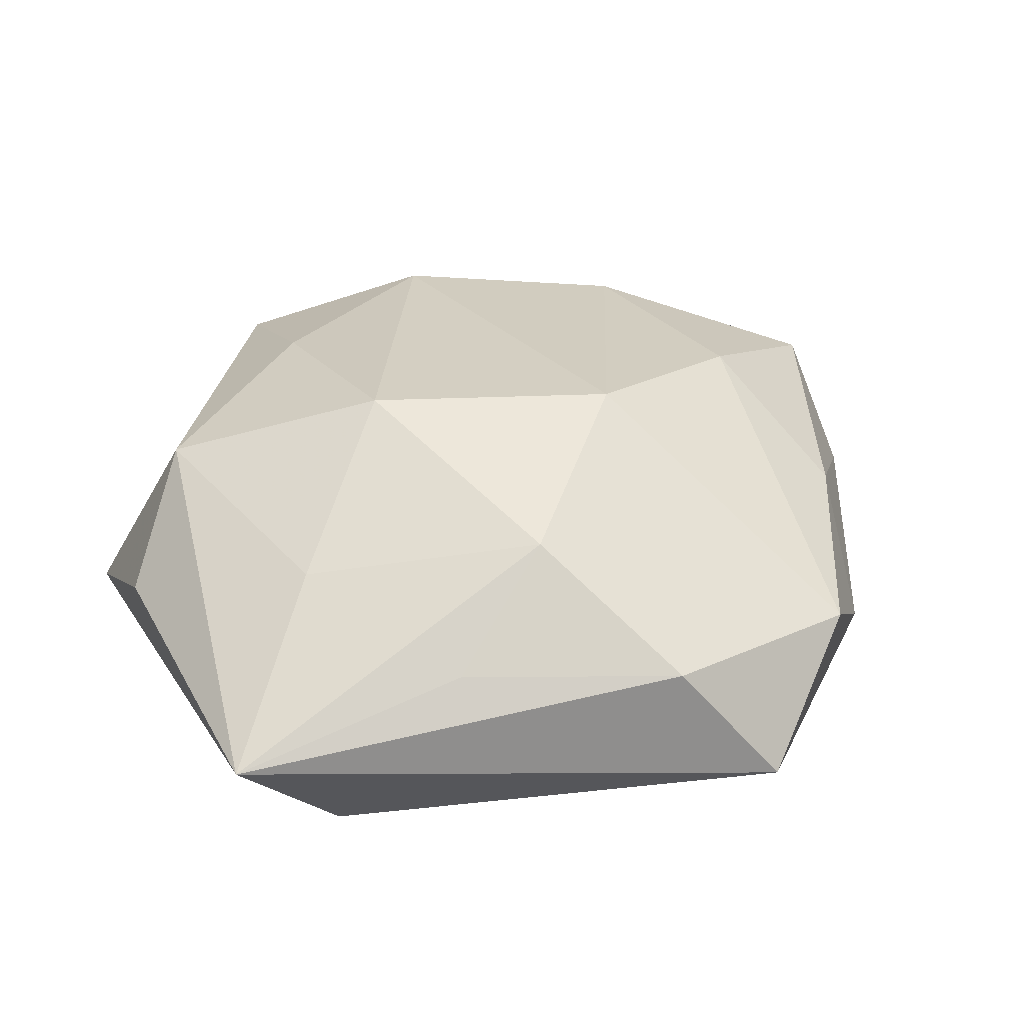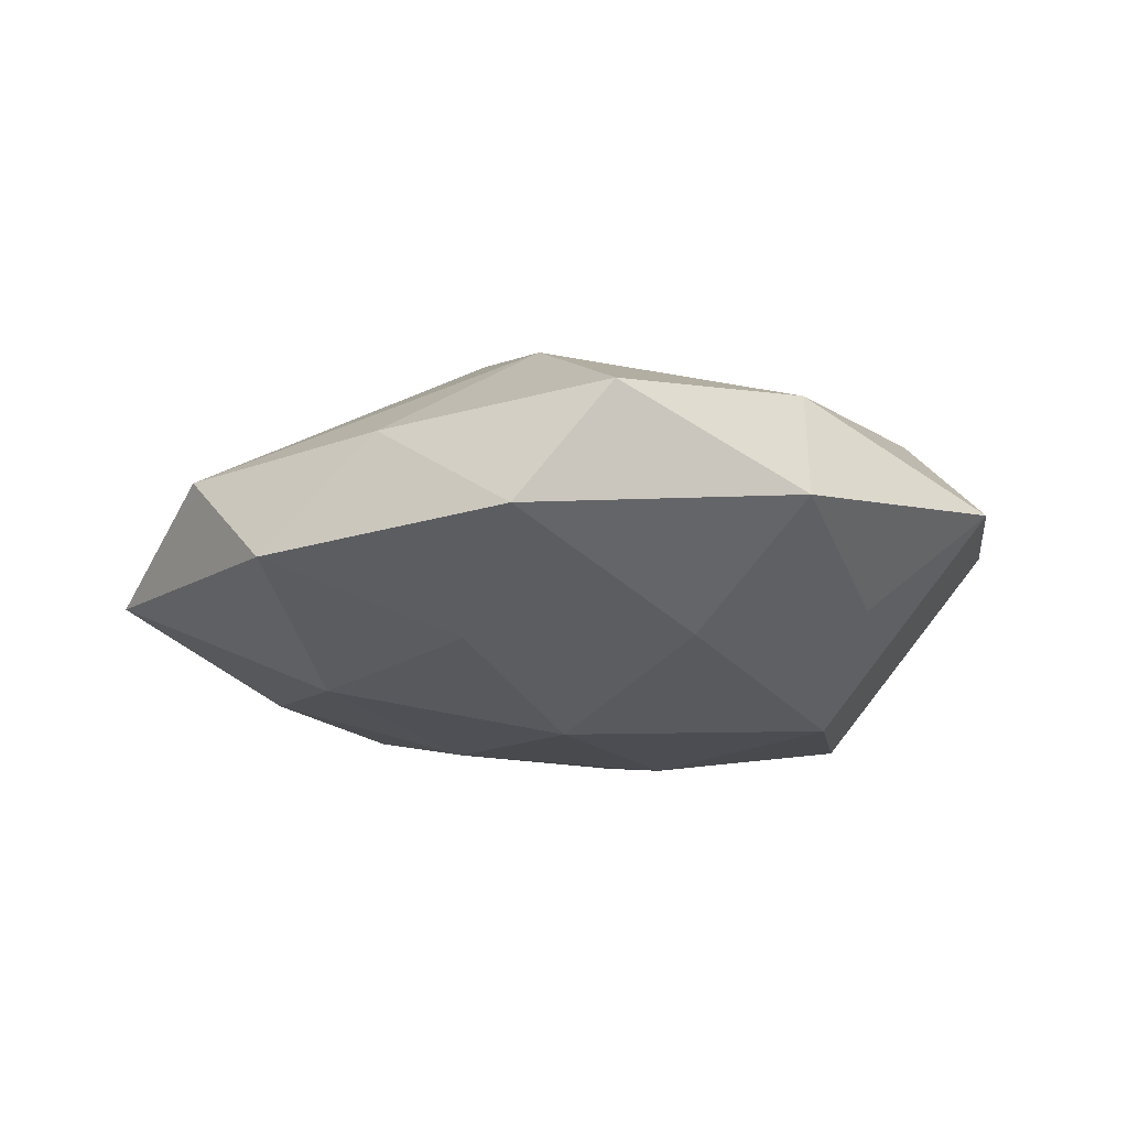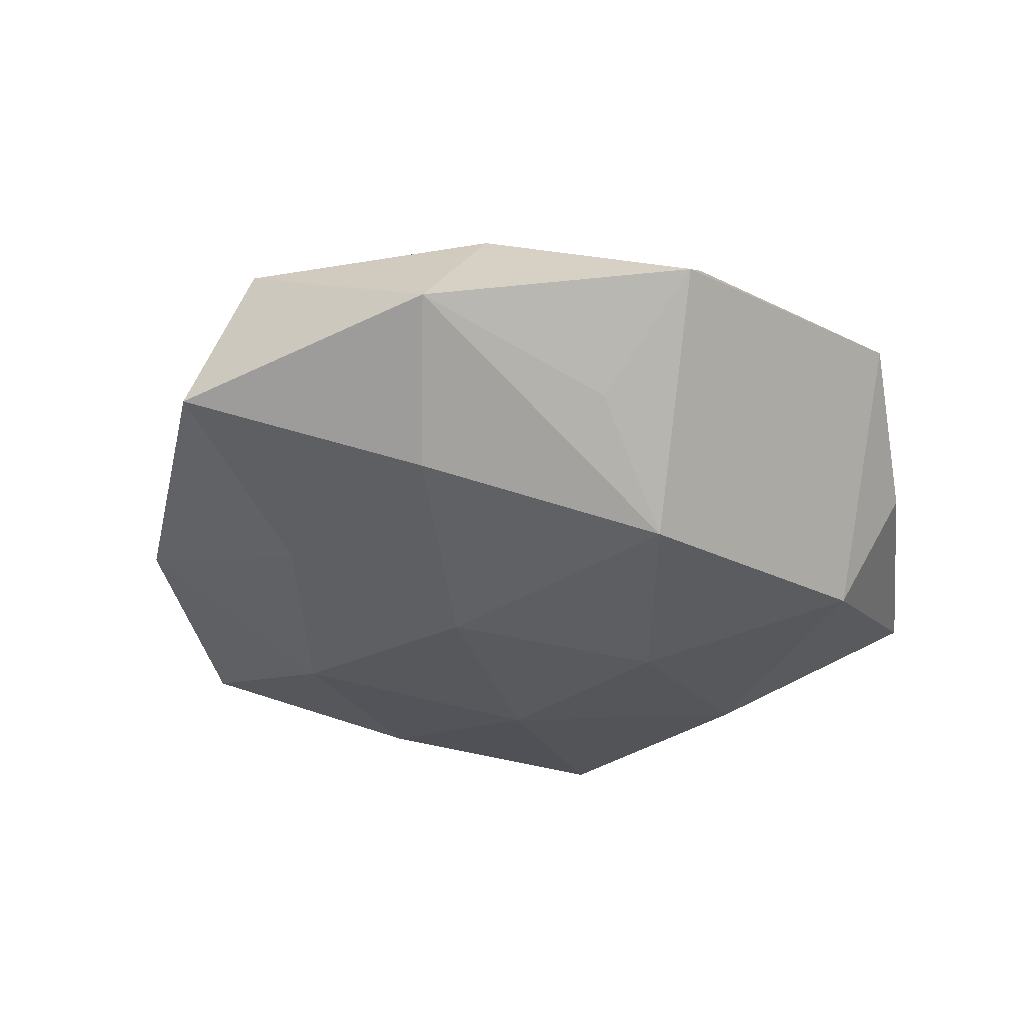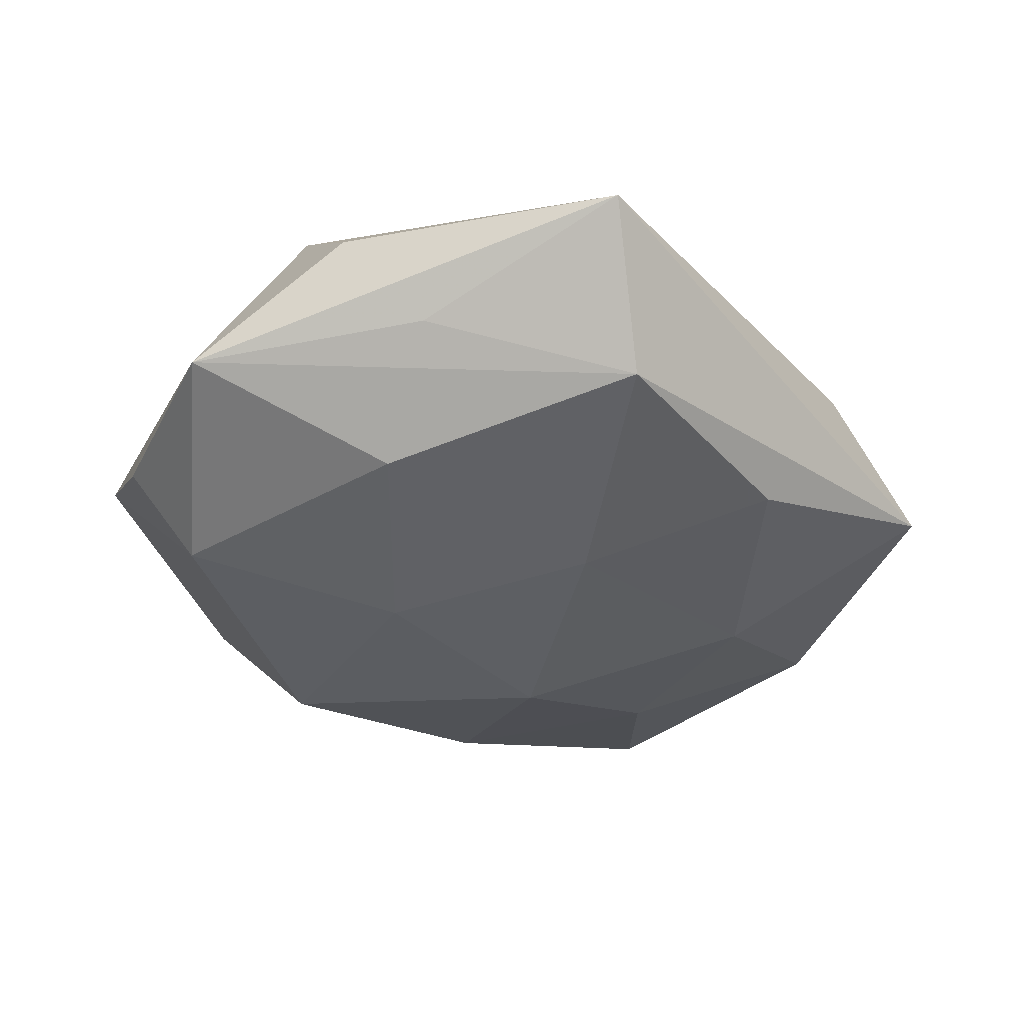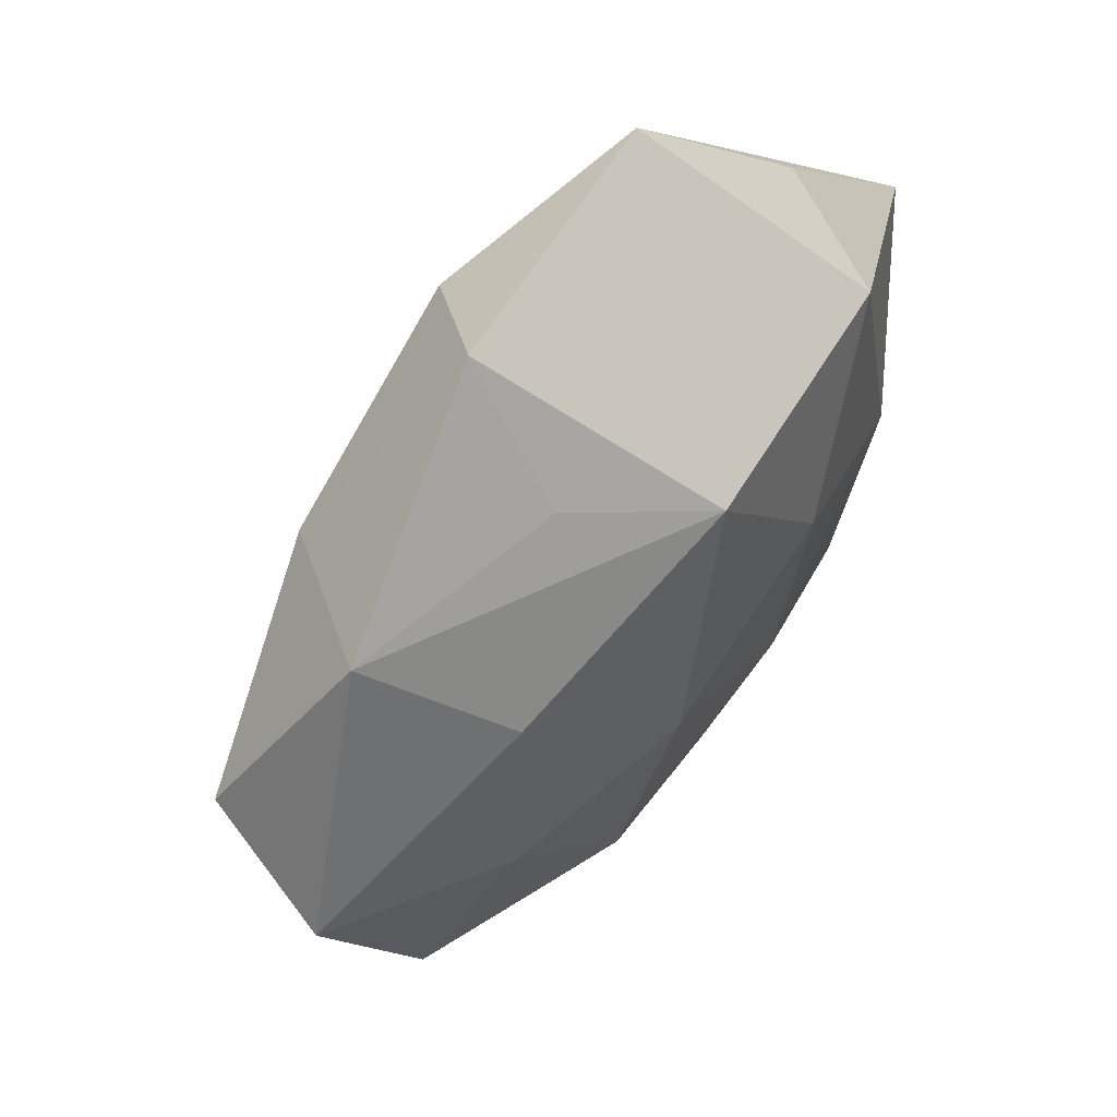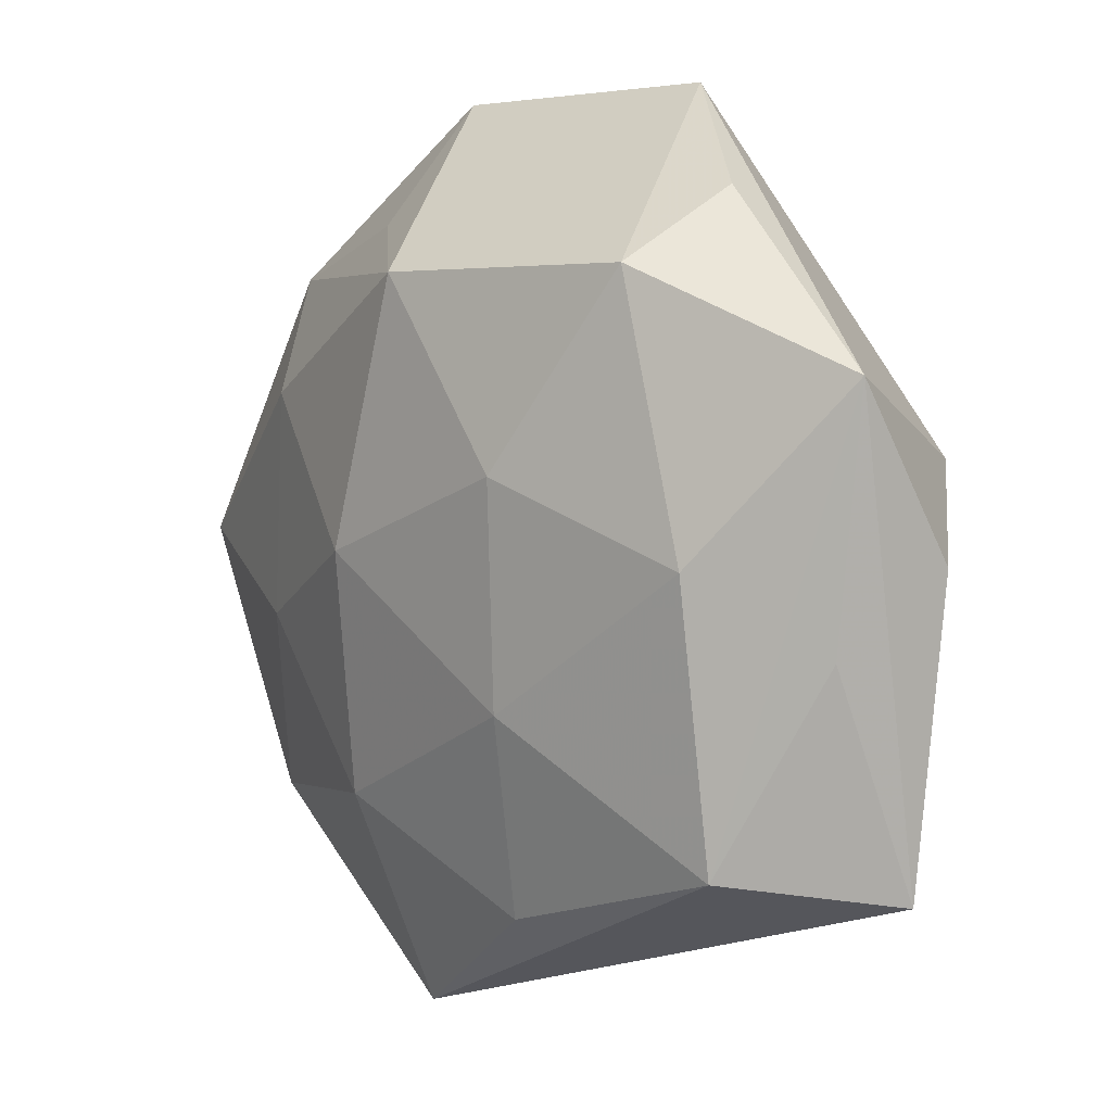
<metadata>
{"format":"obj","ext":"obj","renderer":"f3d","projection":"perspective","resolution":1024,"background":"white","views":[{"elev":39.3,"azim":-24.4,"up":"+Z"},{"elev":-15.6,"azim":97.1,"up":"+Z"},{"elev":-36.3,"azim":141.1,"up":"+Z"},{"elev":-37.2,"azim":-69.0,"up":"+Z"},{"elev":56.4,"azim":126.5,"up":"+Y"},{"elev":4.6,"azim":-133.5,"up":"+Y"}]}
</metadata>
<code>
v -0.04482 0.000433 0.004863
v 0.03841 0.02761 -0.002575
v 0.01221 0.0001065 -0.02034
v 0.005112 0.02762 -0.01922
v 0.01733 0.03274 -0.009068
v -0.01029 0.008324 -0.02025
v 0.0152 -0.02519 -0.01555
v 0.02903 0.01549 -0.01394
v -0.0446 0.01795 -0.006872
v -0.01377 0.04612 0.004779
v 0.04879 0.009601 0.006569
v 0.03727 -0.02776 -0.006638
v -0.03575 0.009745 0.01581
v 0.01454 -0.04822 -0.005593
v 0.004882 -0.0422 0.008001
v -0.03117 -0.02832 -0.01206
v -0.008867 -0.01454 -0.01815
v 0.05074 -0.000119 -0.006081
v -0.04325 -0.03075 0.002323
v -0.02376 0.02802 -0.01607
v -0.01763 -0.03301 0.00869
v -0.02868 -0.01498 0.01325
v -0.004794 -0.02574 0.01762
v -0.02663 0.0354 -0.004534
v 0.00595 0.0375 0.0125
v 0.01155 -0.008946 0.02209
v -0.005652 -0.03548 -0.01247
v -0.01529 0.02574 0.01513
v 0.01568 0.04556 0.001377
v 0.0283 -0.03722 0.004251
v 0.03193 -1.35e-05 0.01582
v 0.02931 0.02694 0.0108
v 0.03916 -0.01542 0.005519
v -0.03102 0.0003563 -0.01592
v -0.01398 0.0002515 0.02277
v -0.04091 -0.007737 -0.006013
v 0.03025 -0.007917 -0.01387
f 14 15 19
f 16 14 19
f 29 32 2
f 2 32 11
f 26 15 30
f 30 14 12
f 15 14 30
f 29 4 20
f 9 24 20
f 29 20 10
f 10 20 24
f 10 24 9
f 36 19 9
f 9 16 36
f 36 16 19
f 31 32 26
f 11 32 31
f 26 30 31
f 5 4 29
f 29 2 5
f 5 2 4
f 23 15 26
f 26 35 23
f 28 35 25
f 25 10 28
f 26 32 25
f 25 35 26
f 25 32 29
f 29 10 25
f 13 10 9
f 13 35 28
f 28 10 13
f 33 30 12
f 11 31 33
f 33 31 30
f 6 20 4
f 4 2 8
f 19 15 21
f 21 23 19
f 15 23 21
f 19 23 22
f 22 23 35
f 22 13 19
f 35 13 22
f 9 19 1
f 1 13 9
f 19 13 1
f 20 6 34
f 34 16 9
f 9 20 34
f 16 34 17
f 17 34 6
f 37 8 18
f 12 37 18
f 18 2 11
f 18 8 2
f 18 33 12
f 11 33 18
f 14 16 27
f 16 17 27
f 3 17 6
f 3 6 4
f 4 8 3
f 3 8 37
f 7 27 17
f 17 3 7
f 14 27 7
f 12 14 7
f 7 37 12
f 7 3 37

</code>
